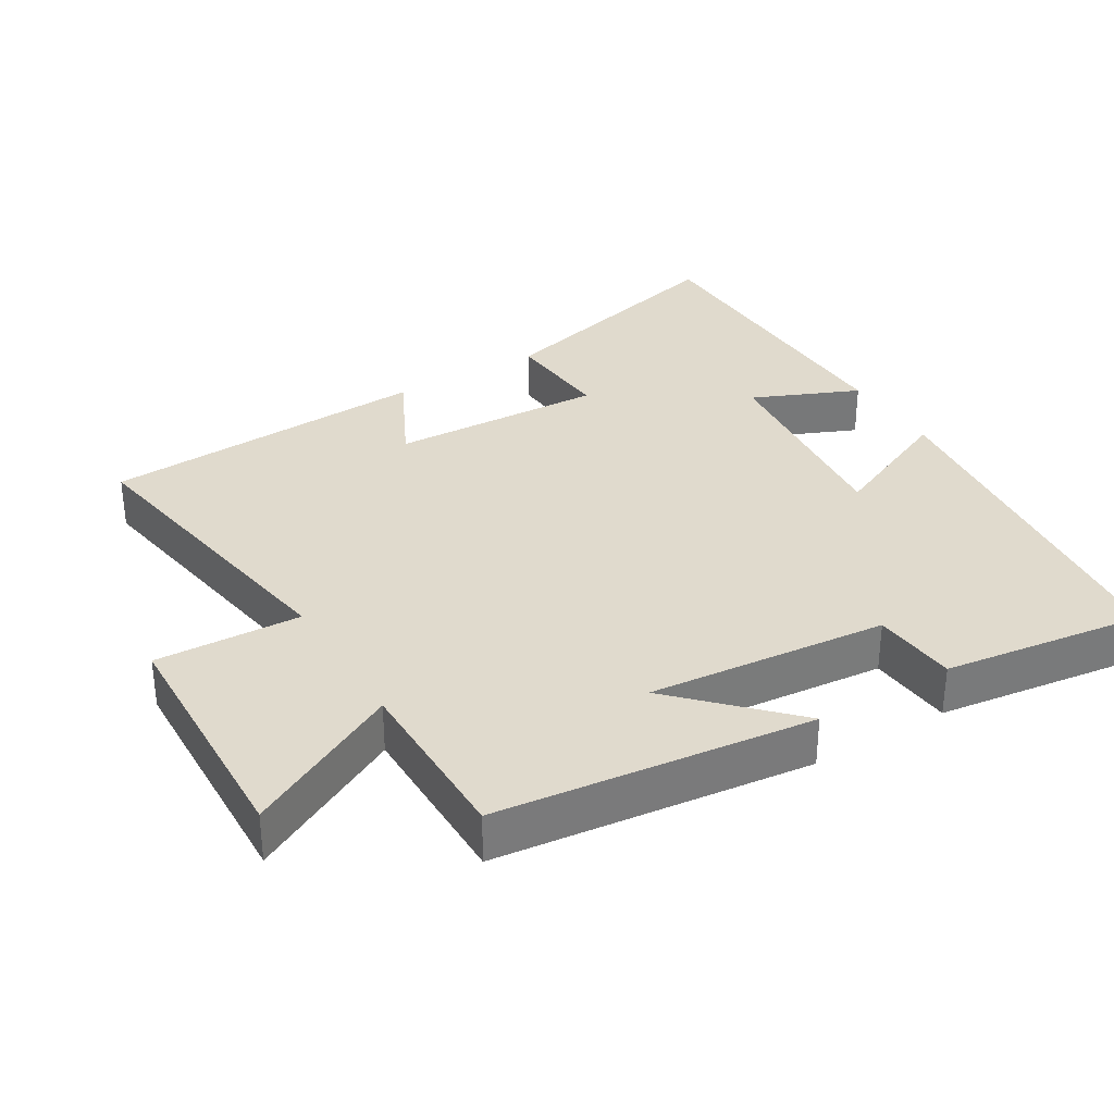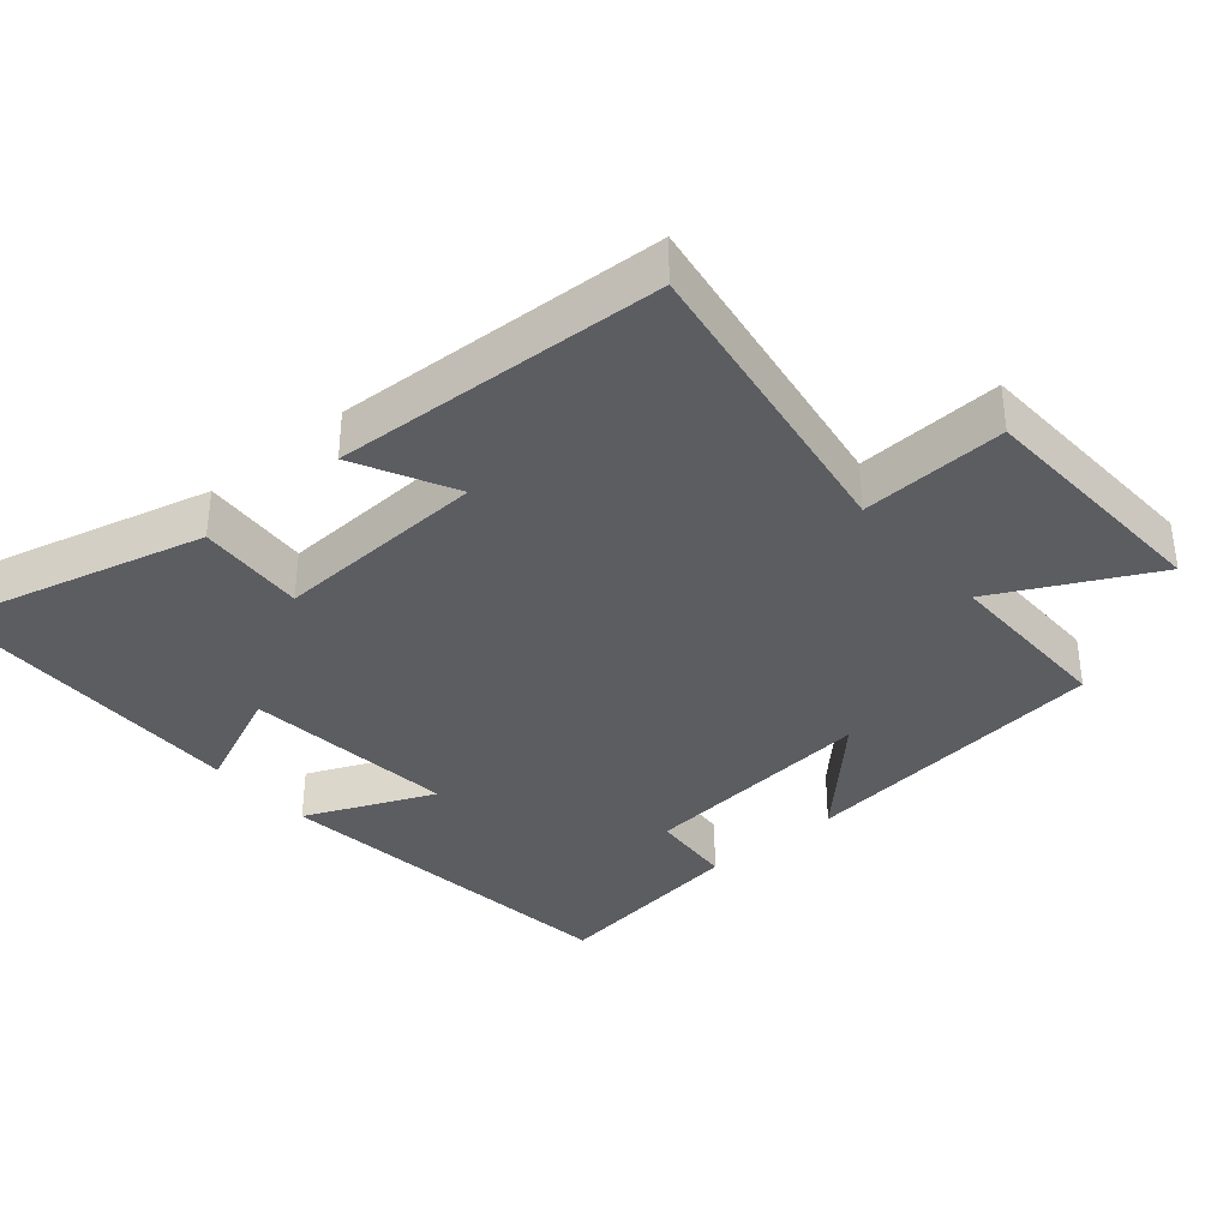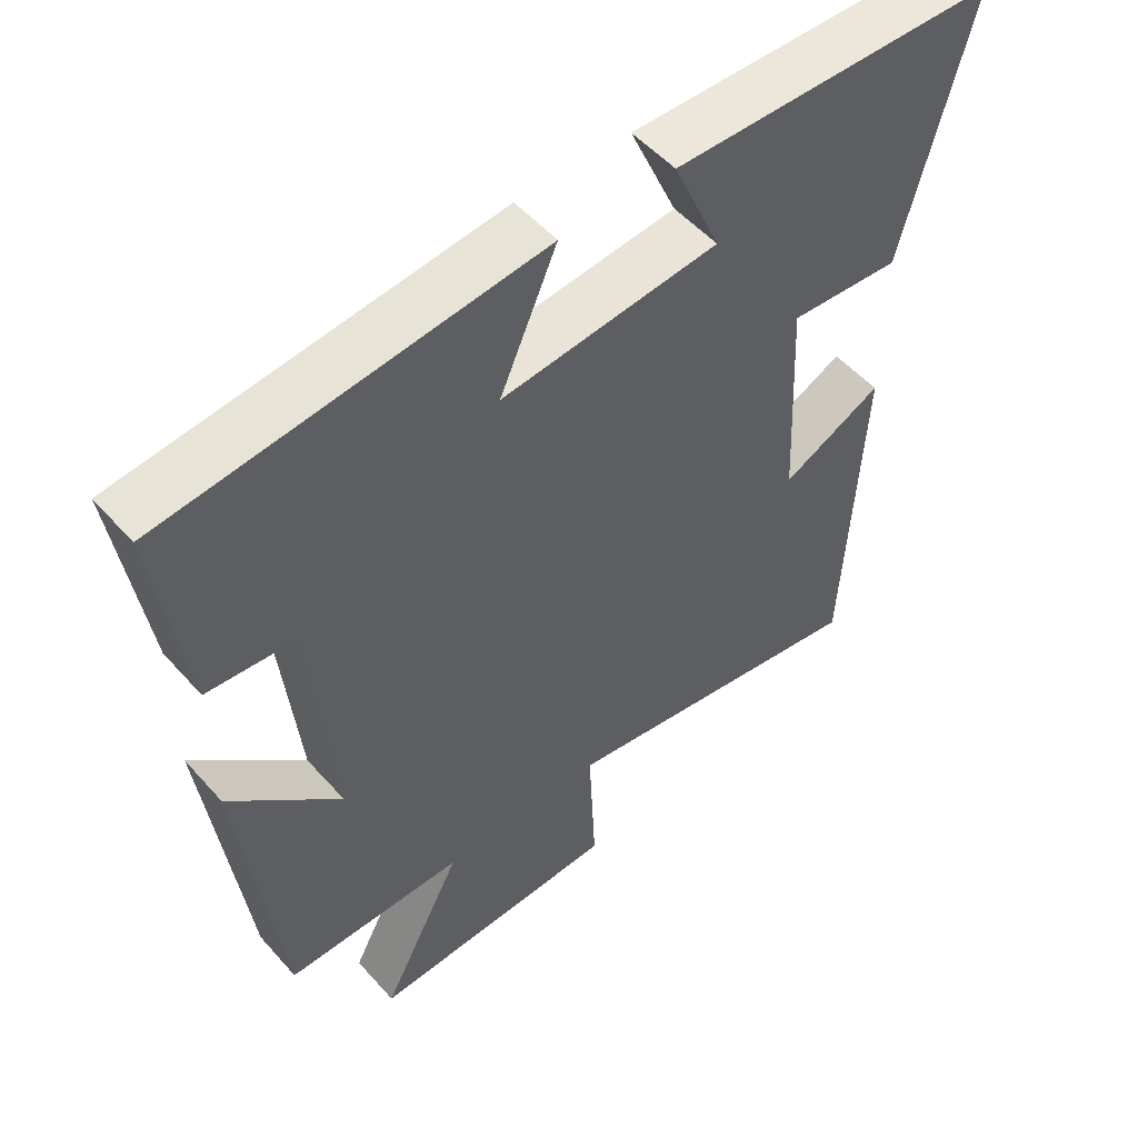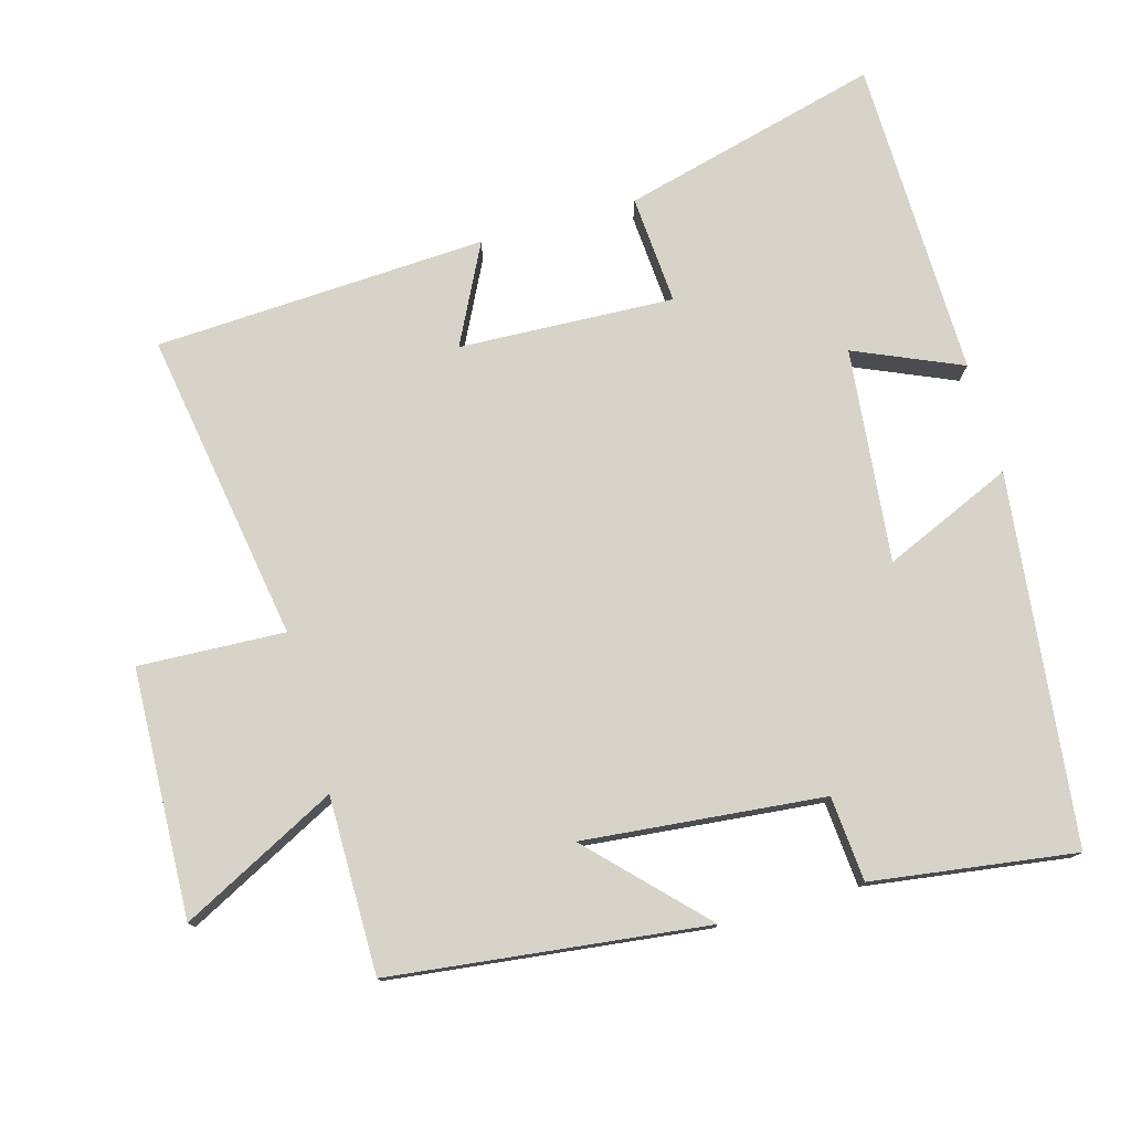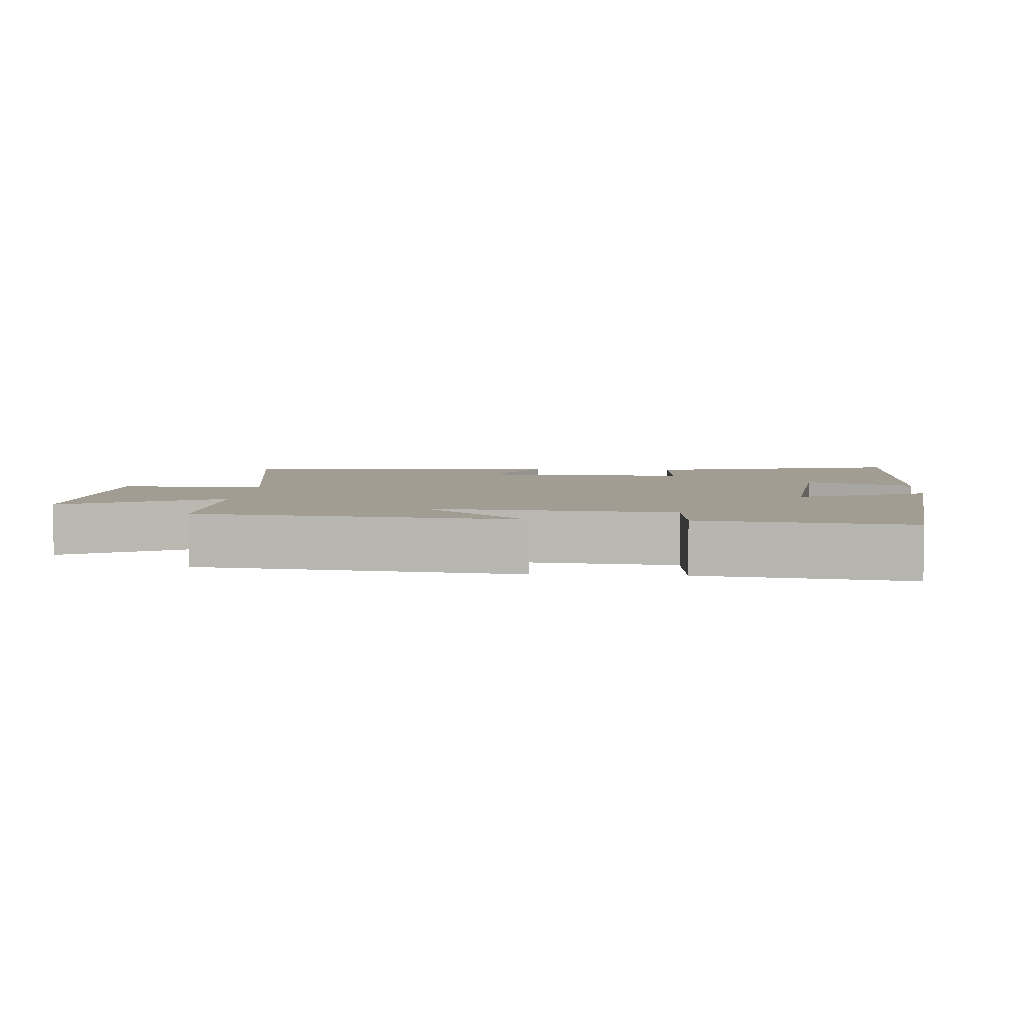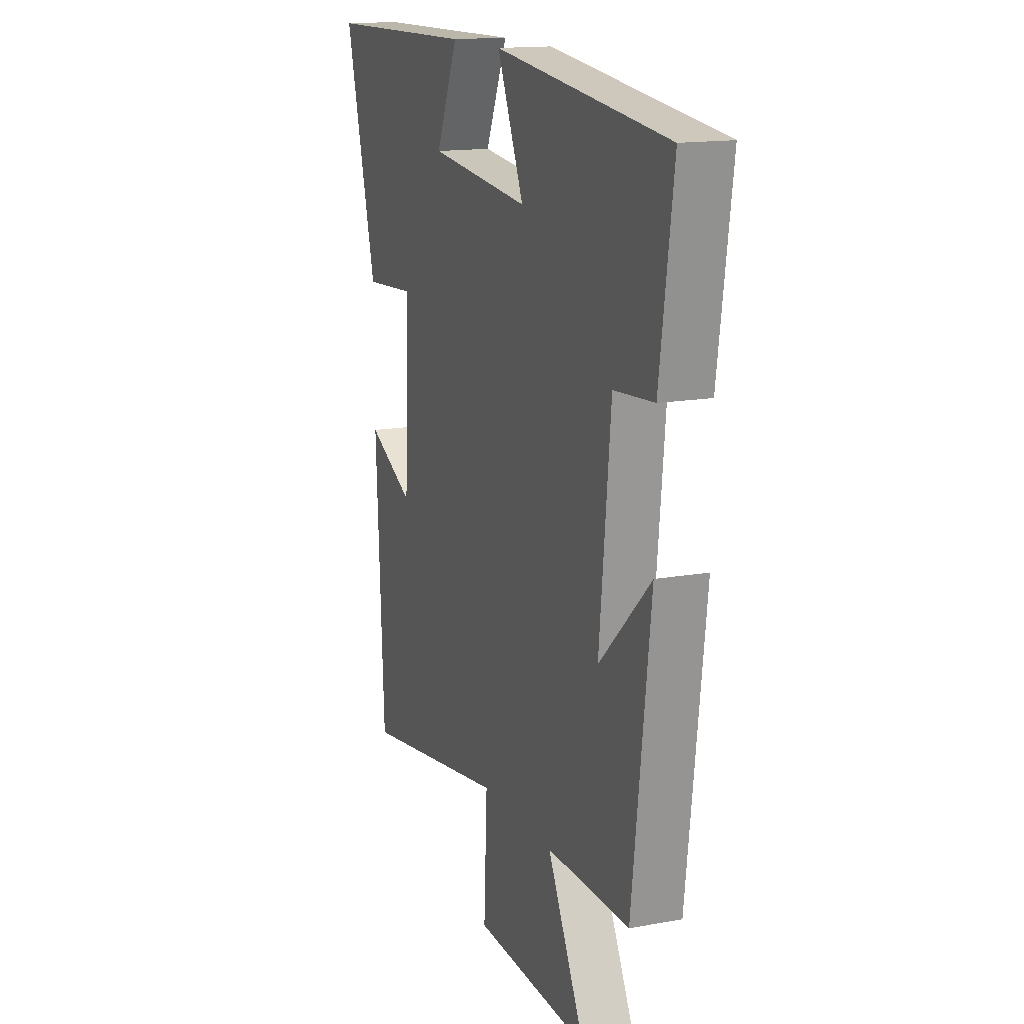
<metadata>
{"format":"obj","ext":"obj","renderer":"f3d","projection":"perspective","resolution":1024,"background":"white","views":[{"elev":33.1,"azim":-121.3,"up":"+Y"},{"elev":-35.9,"azim":130.6,"up":"+Y"},{"elev":52.3,"azim":-40.2,"up":"+Z"},{"elev":77.1,"azim":-105.8,"up":"+Y"},{"elev":4.8,"azim":-85.9,"up":"+Y"},{"elev":15.2,"azim":-111.3,"up":"+Z"}]}
</metadata>
<code>
v 0.595 0.07 0.492
v 0.5 0.07 0.124
v 0.345 0.07 0.135
v 0.359 0.07 -0.171
v 0.5 0.07 -0.1
v 0.476 0.07 -0.572
v 0.033 0.07 -0.5
v 0.043 0.07 -0.708
v -0.309 0.07 -0.722
v -0.195 0.07 -0.5
v -0.446 0.07 -0.501
v -0.5 0.07 -0.052
v -0.345 0.07 -0.202
v -0.379 0.07 0.14
v -0.5 0.07 0.15
v -0.541 0.07 0.439
v -0.017 0.07 0.5
v -0.097 0.07 0.316
v 0.207 0.07 0.348
v 0.141 0.07 0.5
v 0.595 0 0.492
v 0.5 0 0.124
v 0.345 0 0.135
v 0.359 0 -0.171
v 0.5 0 -0.1
v 0.476 0 -0.572
v 0.033 0 -0.5
v 0.043 0 -0.708
v -0.309 0 -0.722
v -0.195 0 -0.5
v -0.446 0 -0.501
v -0.5 0 -0.052
v -0.345 0 -0.202
v -0.379 0 0.14
v -0.5 0 0.15
v -0.541 0 0.439
v -0.017 0 0.5
v -0.097 0 0.316
v 0.207 0 0.348
v 0.141 0 0.5
f 1 2 3
f 20 1 3
f 19 20 3
f 18 19 3 4
f 16 17 18
f 15 16 18
f 14 15 18
f 13 14 18 4
f 10 11 12 13
f 10 13 4
f 7 8 9 10
f 7 10 4 5
f 5 6 7
f 23 22 21
f 23 21 40
f 23 40 39
f 24 23 39 38
f 38 37 36
f 38 36 35
f 38 35 34
f 24 38 34 33
f 33 32 31 30
f 24 33 30
f 30 29 28 27
f 25 24 30 27
f 27 26 25
f 1 21 22 2
f 2 22 23 3
f 3 23 24 4
f 4 24 25 5
f 5 25 26 6
f 6 26 27 7
f 7 27 28 8
f 8 28 29 9
f 9 29 30 10
f 10 30 31 11
f 11 31 32 12
f 12 32 33 13
f 13 33 34 14
f 14 34 35 15
f 15 35 36 16
f 16 36 37 17
f 17 37 38 18
f 18 38 39 19
f 19 39 40 20
f 20 40 21 1

</code>
